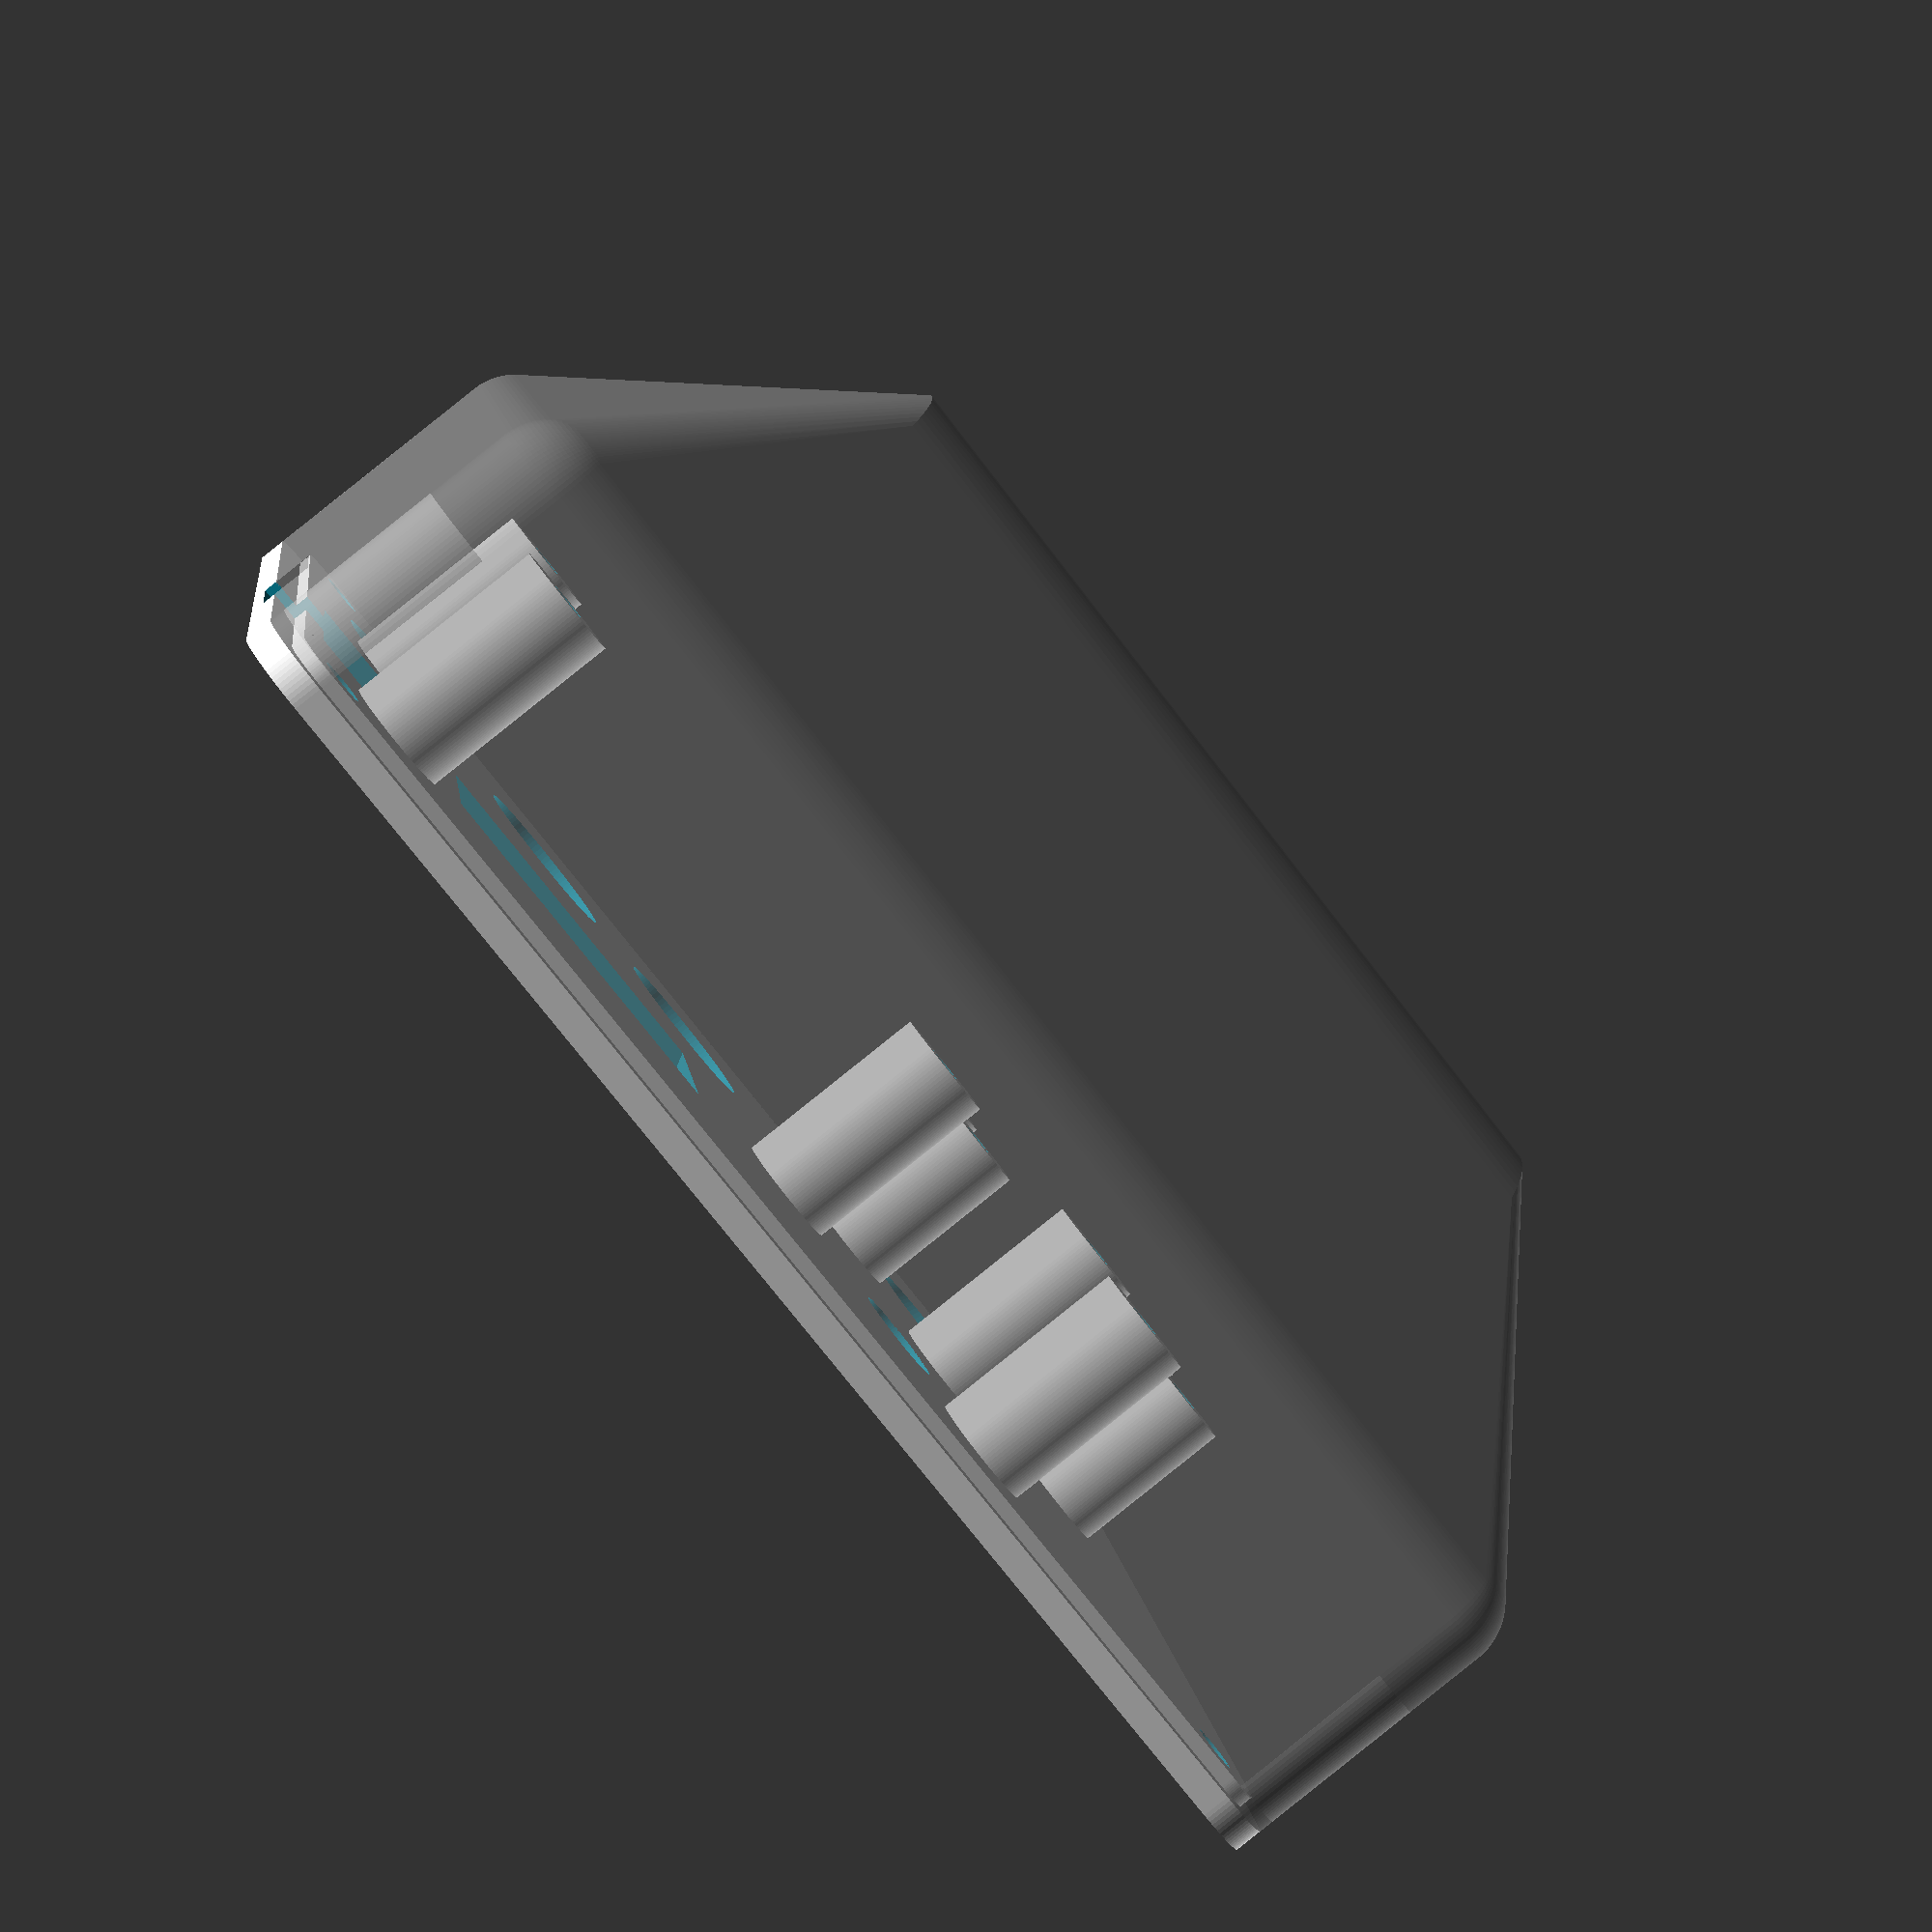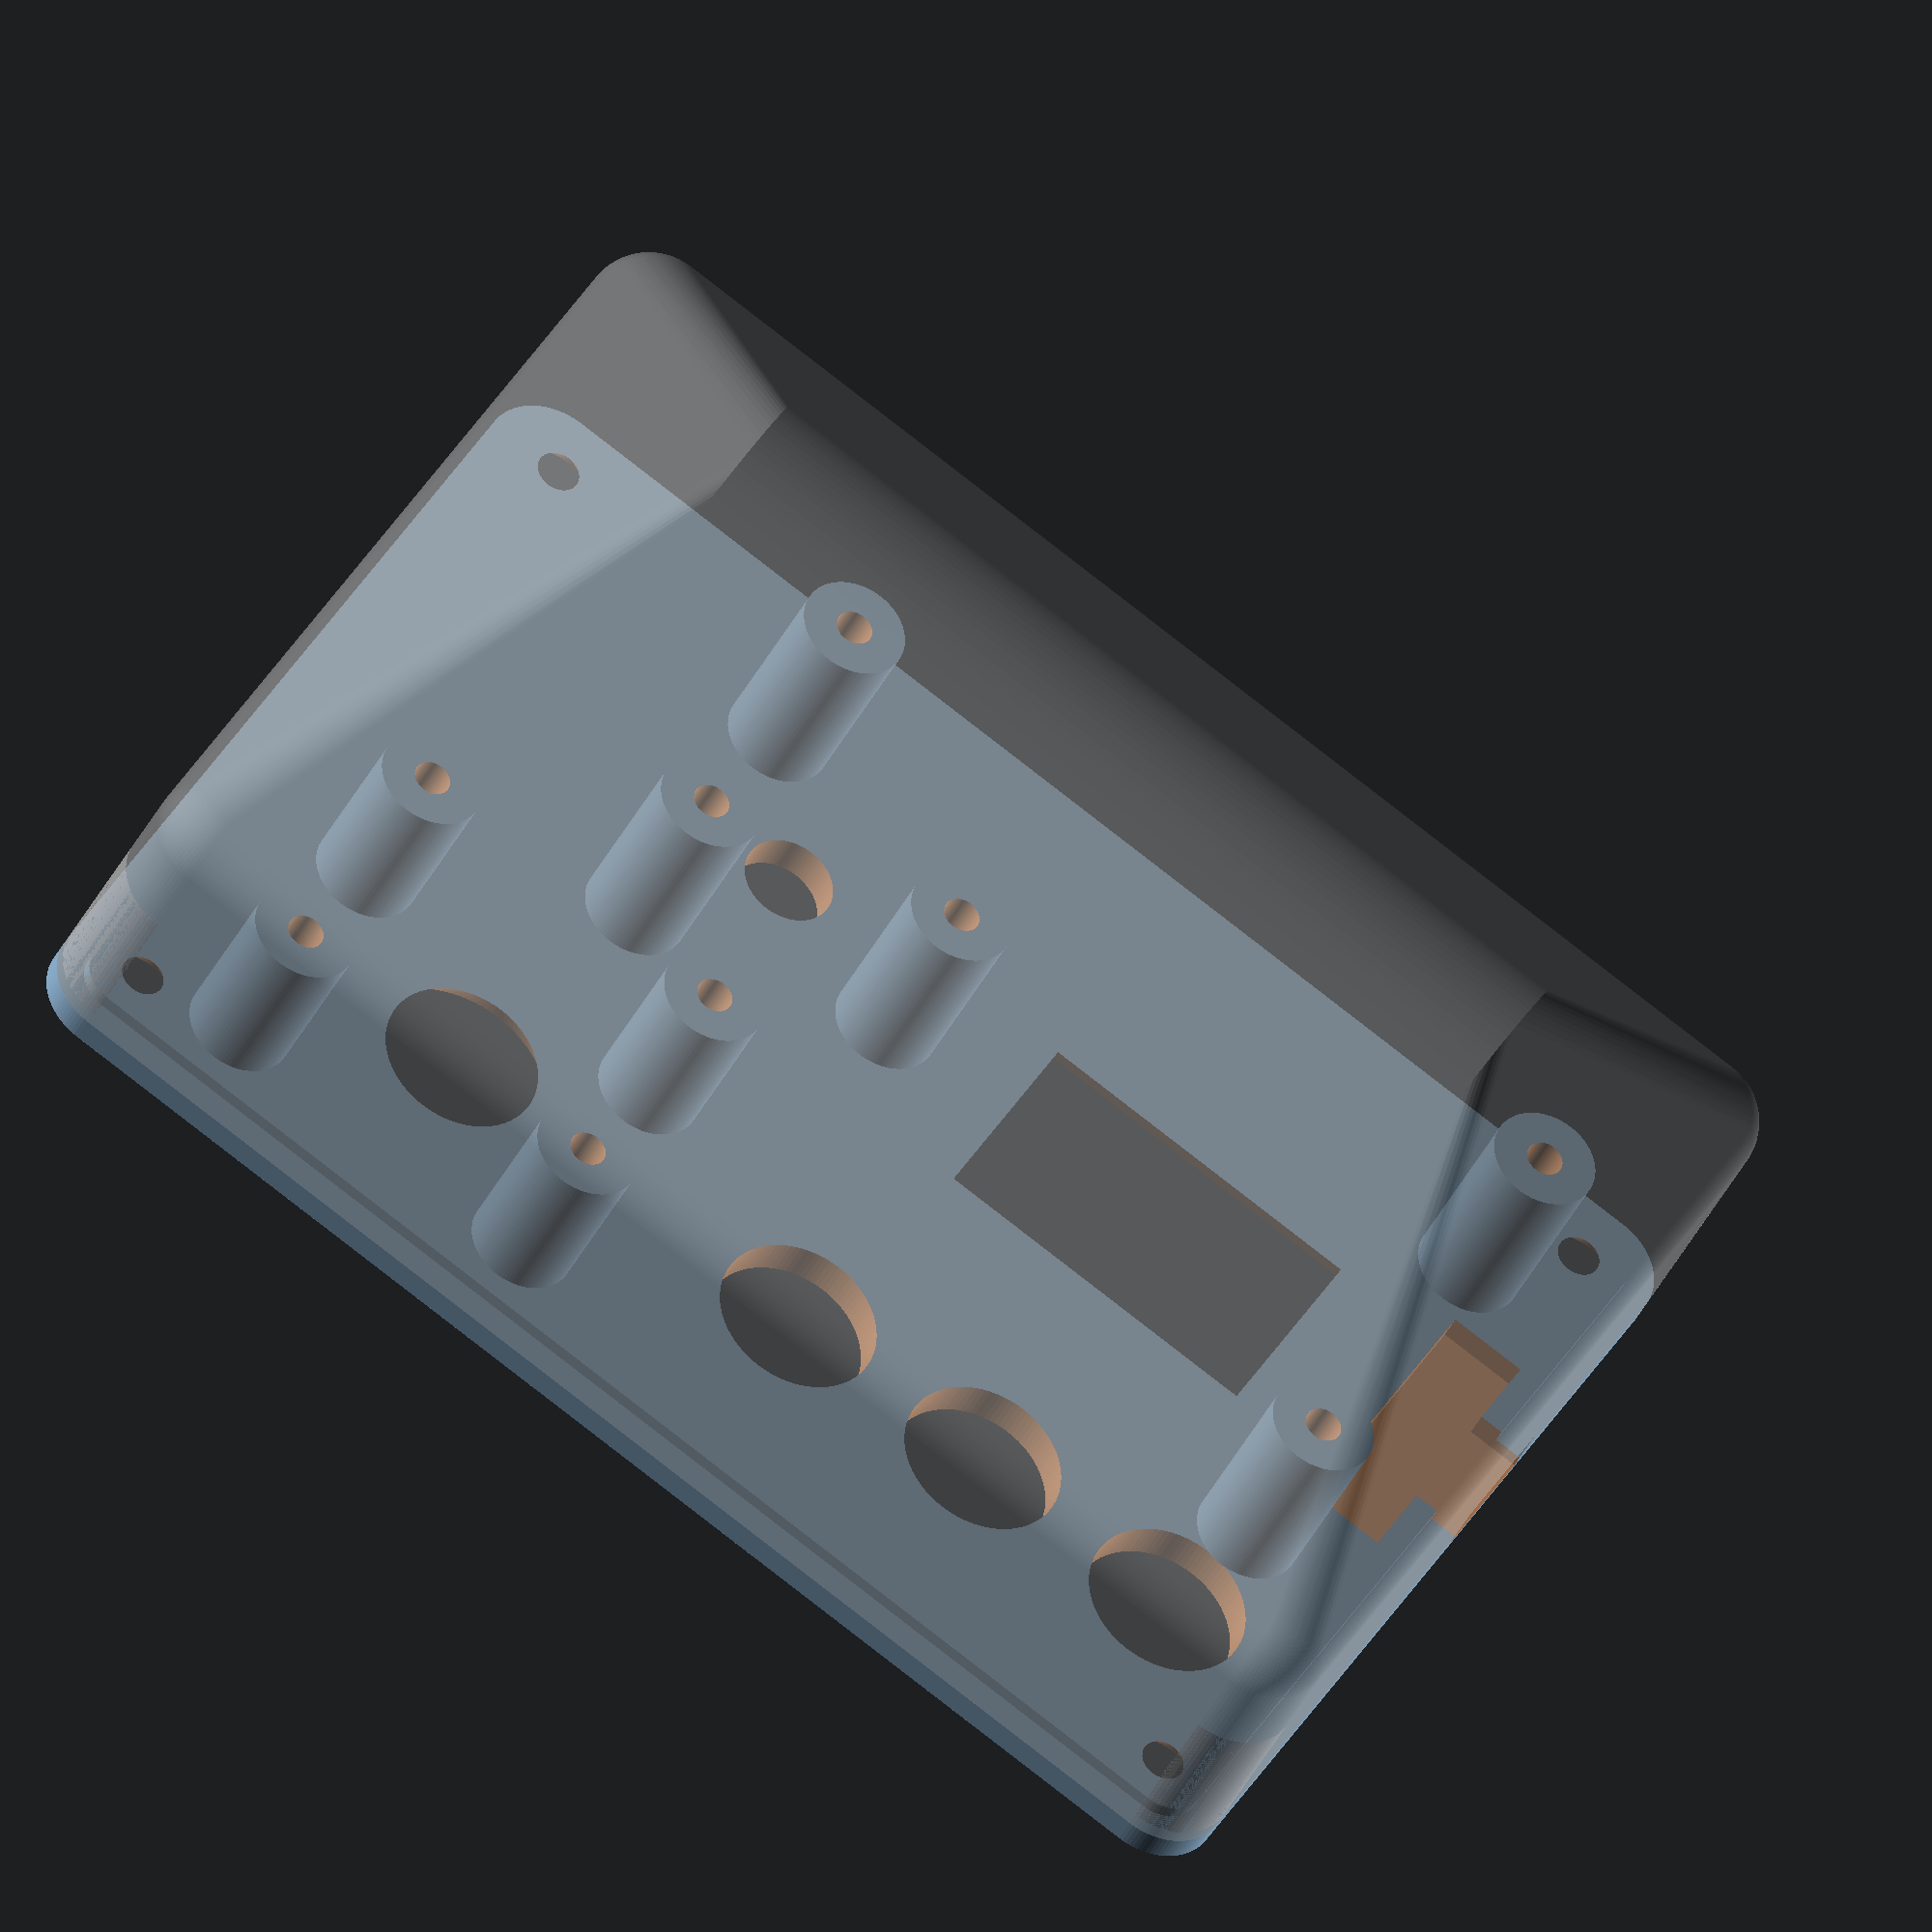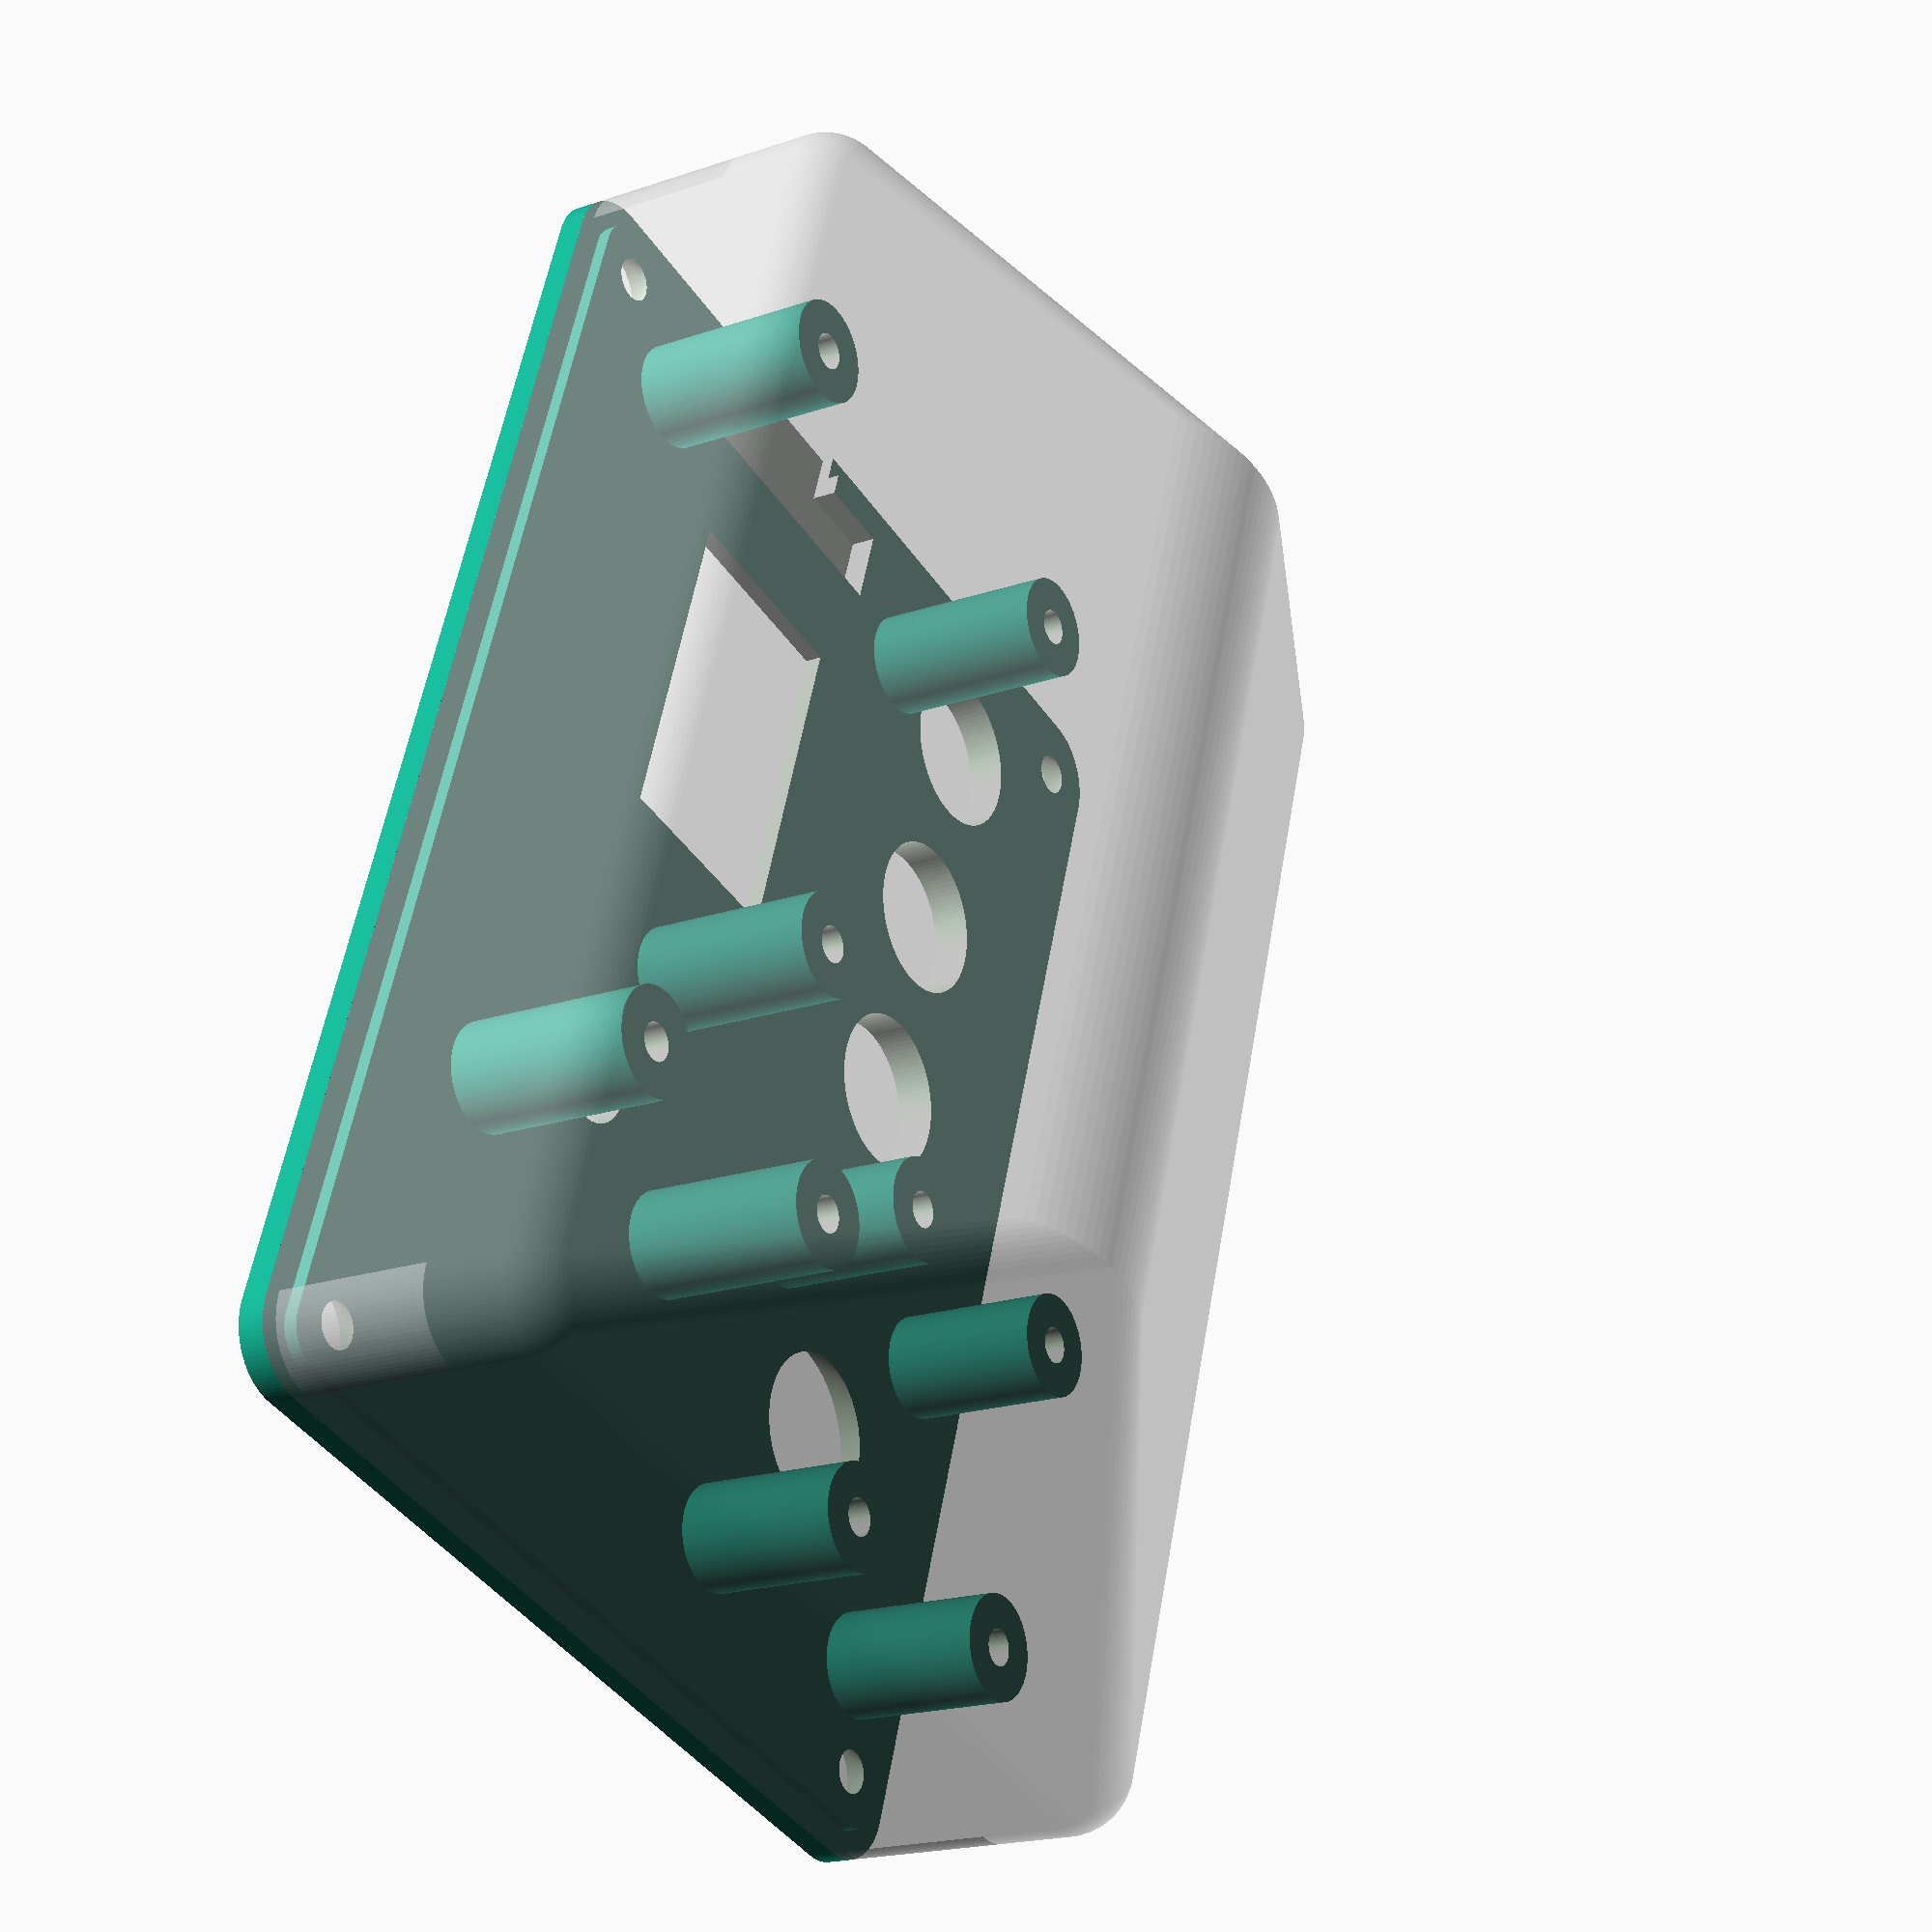
<openscad>
$fn=100;

$l=102;
$w=72;
$h1=19;
$d=6;
$dbat=20;

%union() {
    difference() {
        hull() {
            translate ([0,0,-10]) rotate([0,90,0]) cylinder (d=$dbat+4,h=70,center=true);
            translate ([0,7,($h1)/2]) hull () {
                translate ([($l-$d)/2, ($w-$d)/2,-($h1-$d)/2]) sphere(d=$d+4);
                translate ([($l-$d)/2, -($w-$d)/2,-($h1-$d)/2]) sphere(d=$d+4);
                translate ([-($l-$d)/2, ($w-$d)/2,-($h1-$d)/2]) sphere(d=$d+4);
                translate ([-($l-$d)/2, -($w-$d)/2,-($h1-$d)/2]) sphere(d=$d+4);
                translate ([($l-$d)/2, ($w-$d)/2,($h1-$d)/2+6]) cylinder(d=$d+4,h=0.01,center=true);
                translate ([($l-$d)/2, -($w-$d)/2,($h1-$d)/2+6]) cylinder(d=$d+4,h=0.01,center=true);
                translate ([-($l-$d)/2, ($w-$d)/2,($h1-$d)/2+6]) cylinder(d=$d+4,h=0.01,center=true);
                translate ([-($l-$d)/2, -($w-$d)/2,($h1-$d)/2+6]) cylinder(d=$d+4,h=0.01,center=true);
            }
        }
        difference() {
            hull() {
                translate ([0,0,-7]) rotate([0,90,0]) cylinder (d=$dbat,h=70,center=true);
                translate ([0,7,($h1)/2+0.1]) hull () {
                    translate ([($l-$d)/2, ($w-$d)/2,-($h1-$d)/2]) sphere(d=$d);
                    translate ([($l-$d)/2, -($w-$d)/2,-($h1-$d)/2]) sphere(d=$d);
                    translate ([-($l-$d)/2, ($w-$d)/2,-($h1-$d)/2]) sphere(d=$d);
                    translate ([-($l-$d)/2, -($w-$d)/2,-($h1-$d)/2]) sphere(d=$d);
                    translate ([($l-$d)/2, ($w-$d)/2,($h1-$d)/2+6]) cylinder(d=$d,h=0.01,center=true);
                    translate ([($l-$d)/2, -($w-$d)/2,($h1-$d)/2+6]) cylinder(d=$d,h=0.01,center=true);
                    translate ([-($l-$d)/2, ($w-$d)/2,($h1-$d)/2+6]) cylinder(d=$d,h=0.01,center=true);
                    translate ([-($l-$d)/2, -($w-$d)/2,($h1-$d)/2+6]) cylinder(d=$d,h=0.01,center=true);
                }
            }
        }
             //uitspring usb en print
        translate ([$l/2-1,-1.7,20.6]) cube([10,10,3],center=true);
        translate ([$l/2,-1.7,18]) cube([2,26,3],center=true);

    }

    //gaten schroeven
    translate ([0,7,0]) difference() {
        union () {
            hull() {
                translate ([$l/2-3, $w/2-3,14.9]) cylinder(d=10,h=12,center=true);
                translate ([$l/2-1, $w/2-1,0]) cylinder(d=1,h=1,center=true);
            }
            hull() {
                translate ([$l/2-3, -($w/2-3),14.9]) cylinder(d=10,h=12,center=true);
                translate ([$l/2-1, -($w/2-1),0]) cylinder(d=1,h=1,center=true);
            }
            hull() {
                translate ([-($l/2-3), -($w/2-3),14.9]) cylinder(d=10,h=12,center=true);
                translate ([-($l/2-1), -($w/2-1),0]) cylinder(d=1,h=1,center=true);
            }
            hull() {
                translate ([-($l/2-3), ($w/2-3),14.9]) cylinder(d=10,h=12,center=true);
                translate ([-($l/2-1), ($w/2-1),0]) cylinder(d=1,h=1,center=true);
            }
        }
        union () {
            translate ([$l/2-4, $w/2-4,11]) cylinder(d=2.8,h=20,center=true);
            translate ([-($l/2-4), $w/2-4,11]) cylinder(d=2.8,h=20,center=true);
            translate ([$l/2-4, -($w/2-4),11]) cylinder(d=2.8,h=20,center=true);
            translate ([-($l/2-4), -($w/2-4),11]) cylinder(d=2.8,h=20,center=true);
        }
    }
}

//deksel 3mm dik
translate ([0,14,0]) rotate ([0,0,180]) union() {
    translate ([0,7,9.5]) rotate([0,0,0]) difference() {
        union() {
    //delsel opdek deel
            translate ([0,0,1]) hull() {
                translate ([($l-$d)/2, ($w-$d)/2,($h1-$d)/2+6]) cylinder(d=$d+4,h=2,center=true);
                translate ([($l-$d)/2, -($w-$d)/2,($h1-$d)/2+6]) cylinder(d=$d+4,h=2,center=true);
                translate ([-($l-$d)/2, ($w-$d)/2,($h1-$d)/2+6]) cylinder(d=$d+4,h=2,center=true);
                translate ([-($l-$d)/2, -($w-$d)/2,($h1-$d)/2+6]) cylinder(d=$d+4,h=2,center=true);
            }   
    //deksel ingelaten deel
            hull() {
                translate ([($l-$d)/2, ($w-$d)/2,($h1-$d)/2+6]) cylinder(d=$d-0.3,h=2,center=true);
                translate ([($l-$d)/2, -($w-$d)/2,($h1-$d)/2+6]) cylinder(d=$d-0.3,h=2,center=true);
                translate ([-($l-$d)/2, ($w-$d)/2,($h1-$d)/2+6]) cylinder(d=$d-0.3,h=2,center=true);
                translate ([-($l-$d)/2, -($w-$d)/2,($h1-$d)/2+6]) cylinder(d=$d-0.3,h=2,center=true);
            }

        }
    //gaten schroeven
        
        translate ([$l/2-4, $w/2-4,13]) cylinder(d1=3.2,d2=8,h=3.1,center=true);
        translate ([-($l/2-4), $w/2-4,13]) cylinder(d1=3.2,d2=8,h=3.1,center=true);
        translate ([$l/2-4, -($w/2-4),13]) cylinder(d1=3.2,d2=8,h=3.1,center=true);
        translate ([-($l/2-4), -($w/2-4),13]) cylinder(d1=3.2,d2=8,h=3.1,center=true);

    //rotary encoders
        translate ([15,14,13]) cylinder(d=7,h=3.1,center=true);

    //venster scherm
        translate ([-21.2,8.7,11.5]) hull () {
            cube([26,16,0.1],center=true);
            translate ([0,0,3.1]) cube([30,20,0.1],center=true);
        }
    //gat joystick
        translate ([25.2,-19.3,13]) cylinder (d1=12,d2=16,h=3.1,center=true);
    //gaten drukknoppen
        translate ([-5.8,-19.3,13]) cylinder (d=12.4,h=3.1,center=true);
        translate ([-22.8,-19.3,13]) cylinder (d=12.4,h=3.1,center=true);
        translate ([-39.8,-19.3,13]) cylinder (d=12.4,h=3.1,center=true);
     //uitspring usb en knopjes
        translate ([-$l/2+2.8,8.7,12]) cube([10,10,3],center=true);
        translate ([-$l/2+5,8.7,12]) cube([6,22,3],center=true);

    }
    //pilaren joystick
    translate ([26.2,-13.3,14.8]) union() {
        translate ([13,9.75,0]) difference () {
            cylinder (d=8,h=12.6,center=true);
            cylinder (d=2.8,h=13.1,center=true);
        }
        translate ([13,-9.75,0]) difference () {
            cylinder (d=8,h=12.6,center=true);
            cylinder (d=2.8,h=13.1,center=true);
        }
        translate ([-13,-9.75,0]) difference () {
            cylinder (d=8,h=12.6,center=true);
            cylinder (d=2.8,h=13.1,center=true);
        }
        translate ([-13,9.75,0]) difference () {
            cylinder (d=8,h=12.6,center=true);
            cylinder (d=2.8,h=13.1,center=true);
        }
    }

    //pilaren printplaat
    translate ([0,7,13.8]) union() {
        translate ([22.3,24.6,0]) difference () {
            cylinder (d=8,h=14.5,center=true);
            cylinder (d=2.8,h=14.6,center=true);
        }
        translate ([22.3,2.6,0]) difference () {
            cylinder (d=8,h=14.5,center=true);
            cylinder (d=2.8,h=14.6,center=true);
        }
        translate ([2.9,8.7,0]) difference () {
            cylinder (d=8,h=14.5,center=true);
            cylinder (d=2.8,h=14.6,center=true);
        }
        translate ([-41.2,-9.3,0]) difference () {
            cylinder (d=8,h=14.5,center=true);
            cylinder (d=2.8,h=14.6,center=true);
        }
        translate ([-41.3,24.6,0]) difference () {
            cylinder (d=8,h=14.5,center=true);
            cylinder (d=2.8,h=14.6,center=true);
        }
    }
}

//    translate ([0,7,13]) cube ([110,60,18], center=true);
//    translate ([0,0,-7]) rotate([0,90,0]) cylinder (d=$dbat,h=110,center=true);

</openscad>
<views>
elev=269.8 azim=191.7 roll=51.5 proj=p view=wireframe
elev=36.3 azim=149.1 roll=157.4 proj=o view=wireframe
elev=19.6 azim=251.8 roll=122.4 proj=p view=wireframe
</views>
